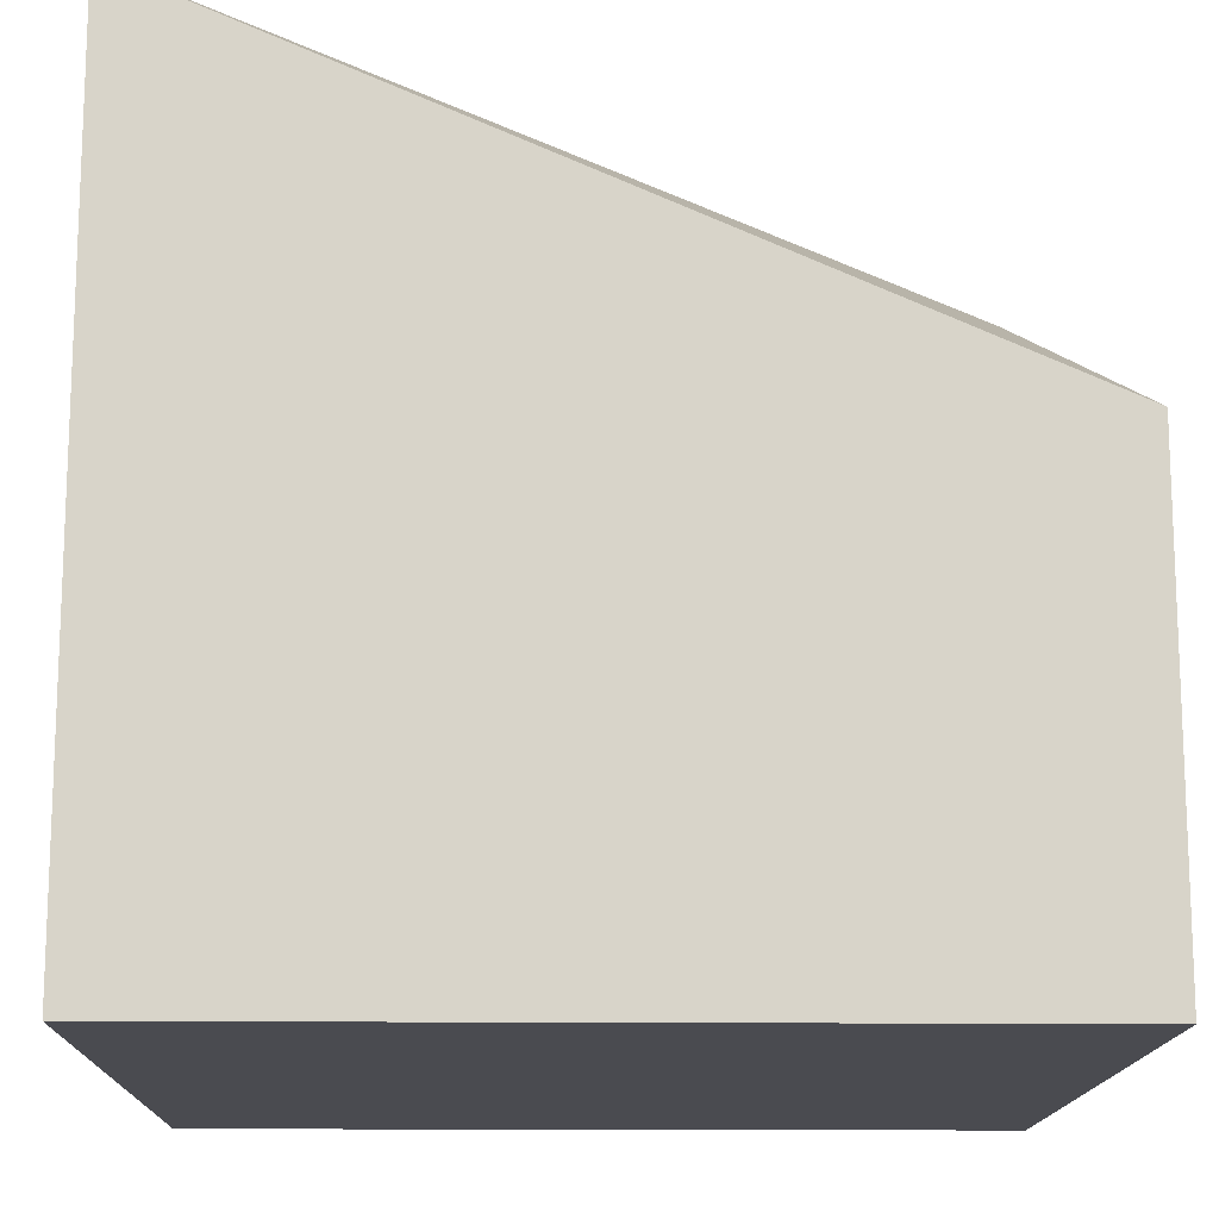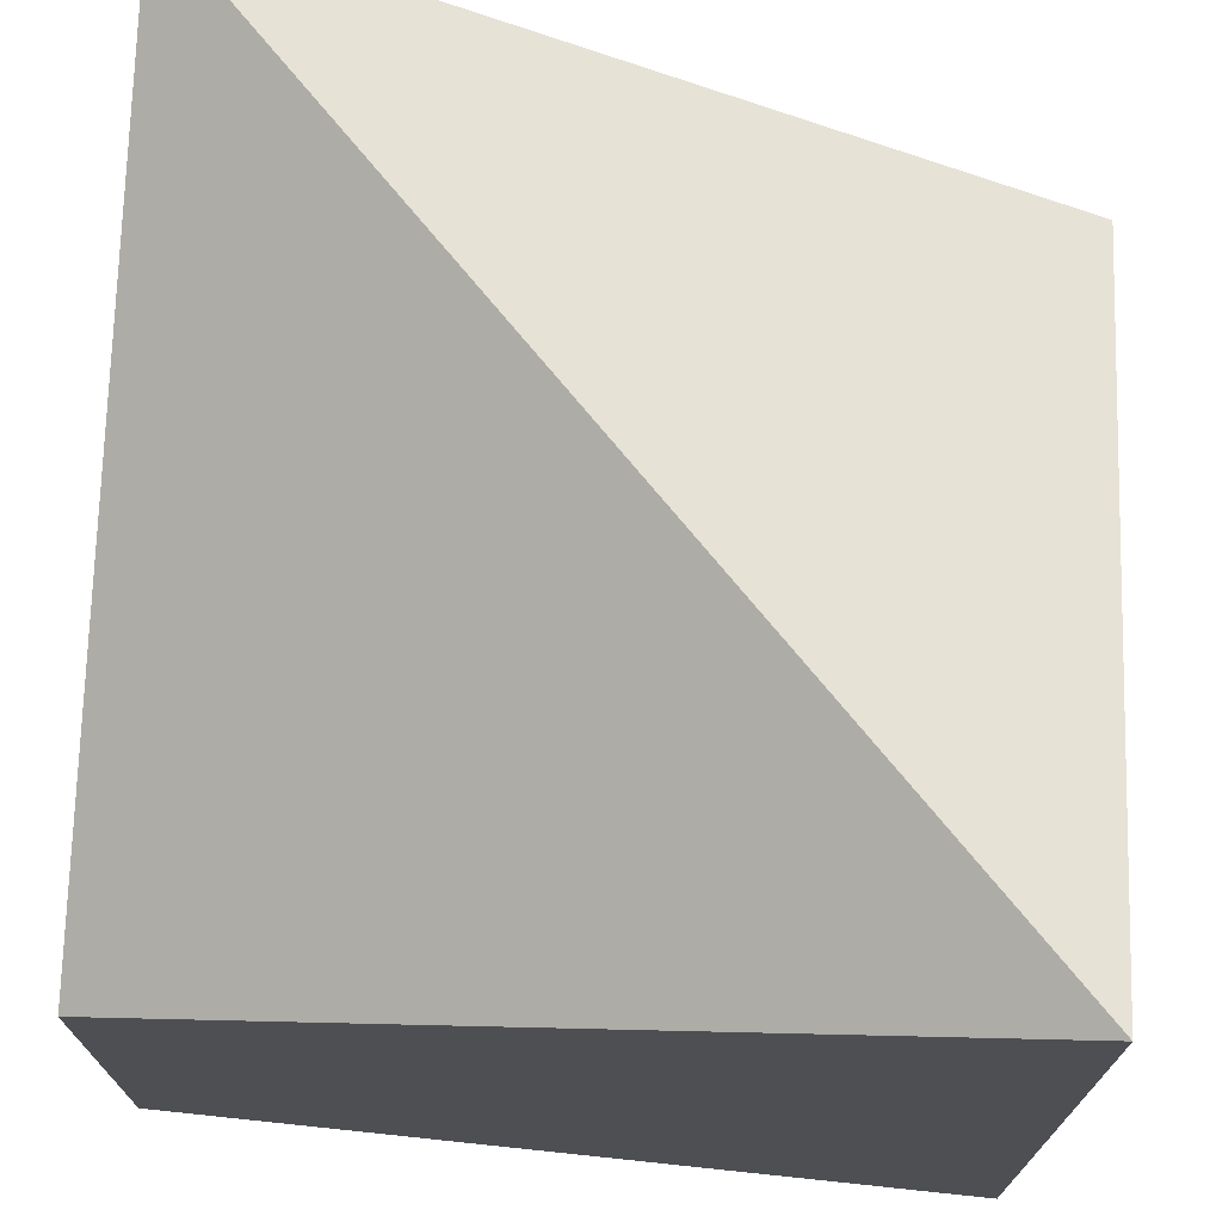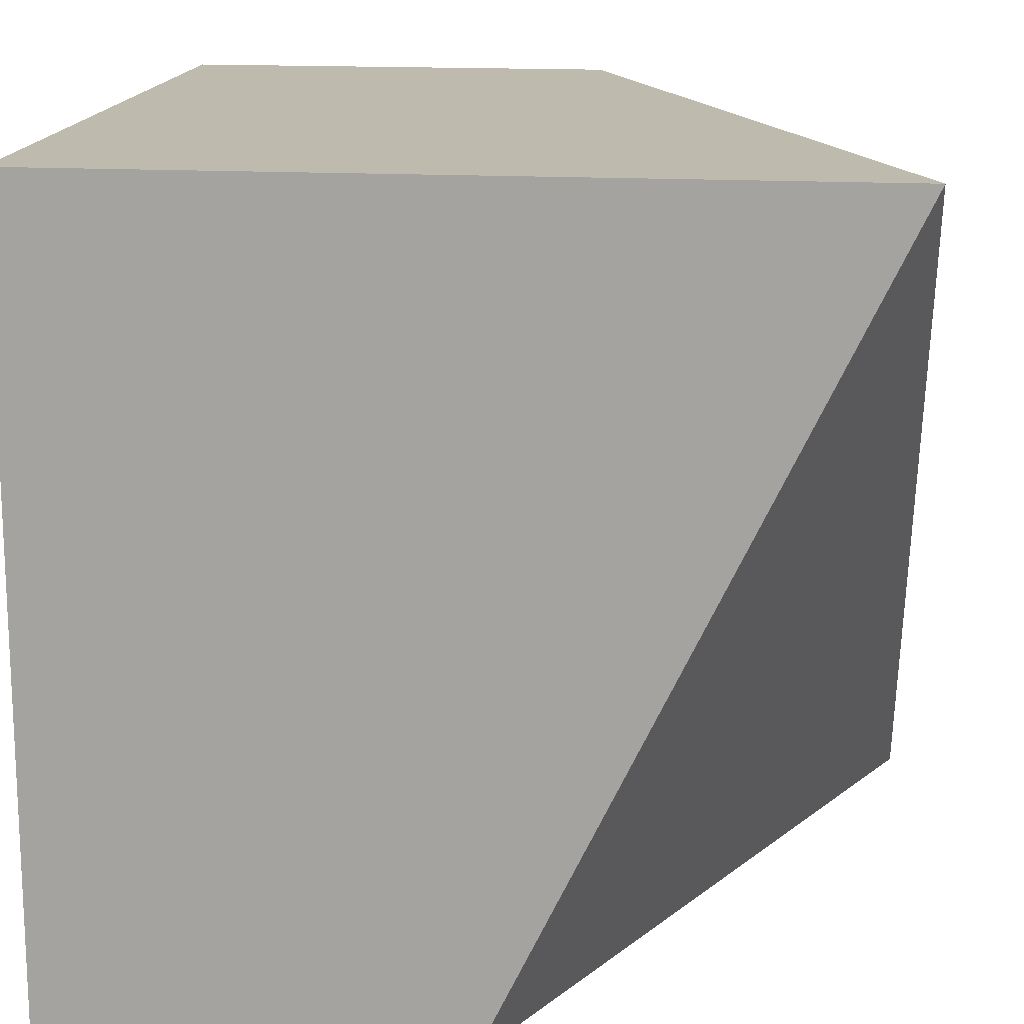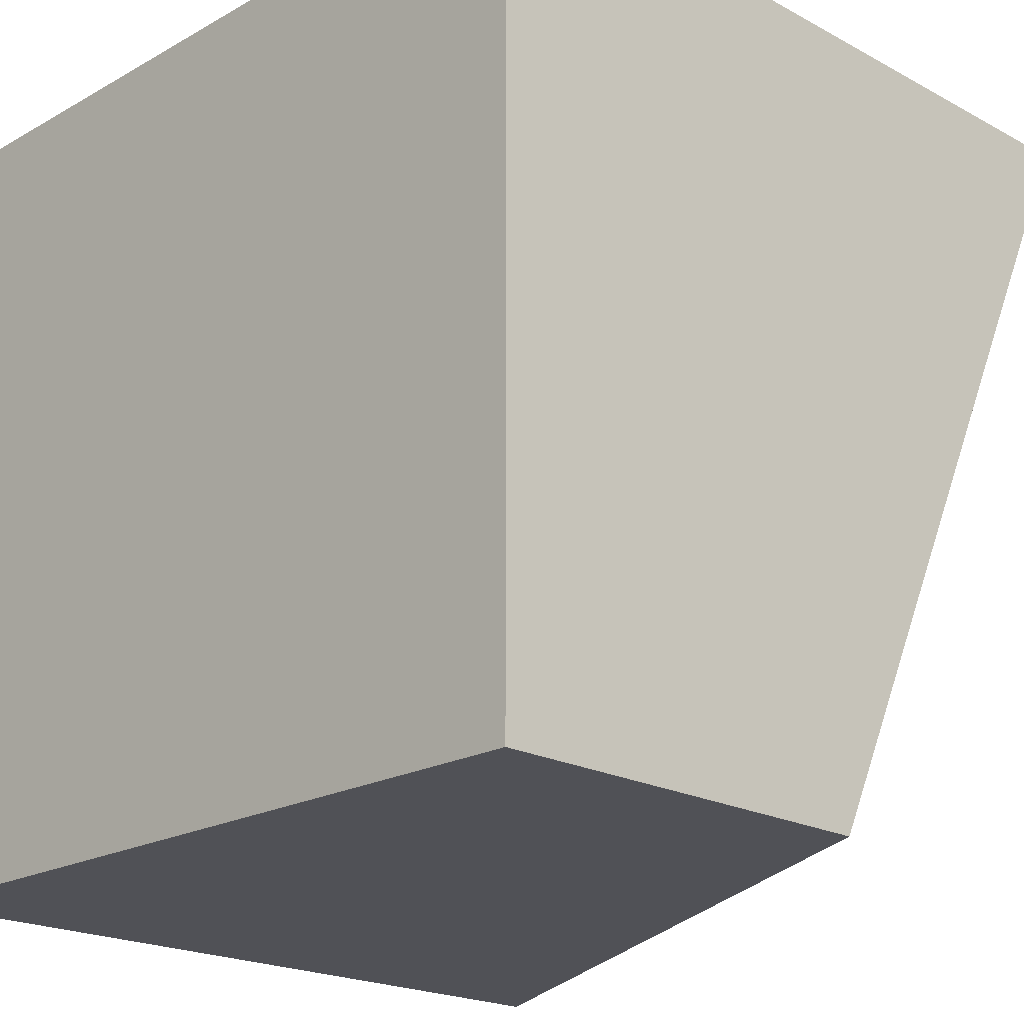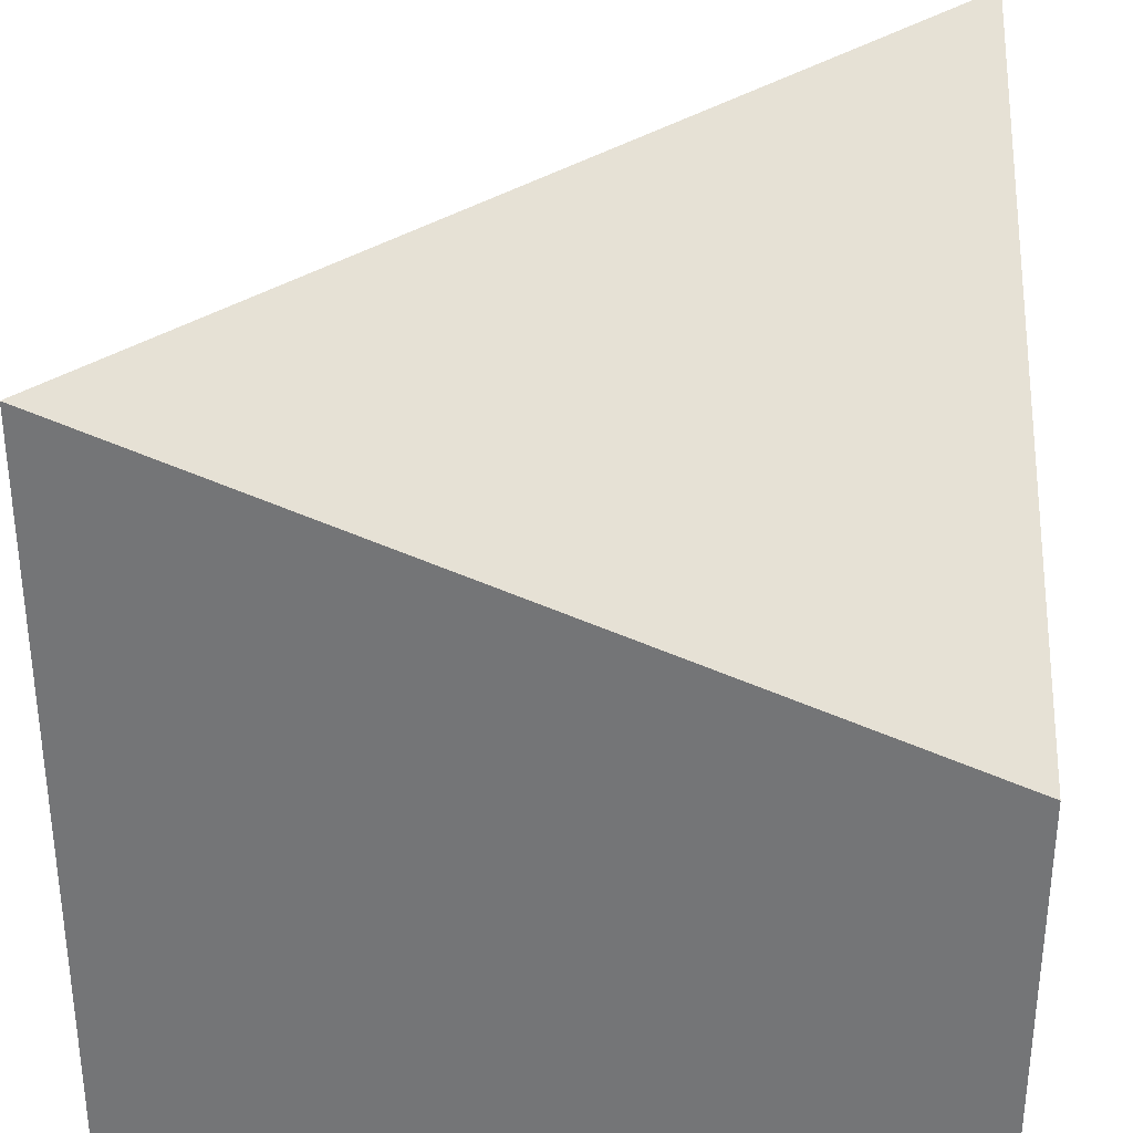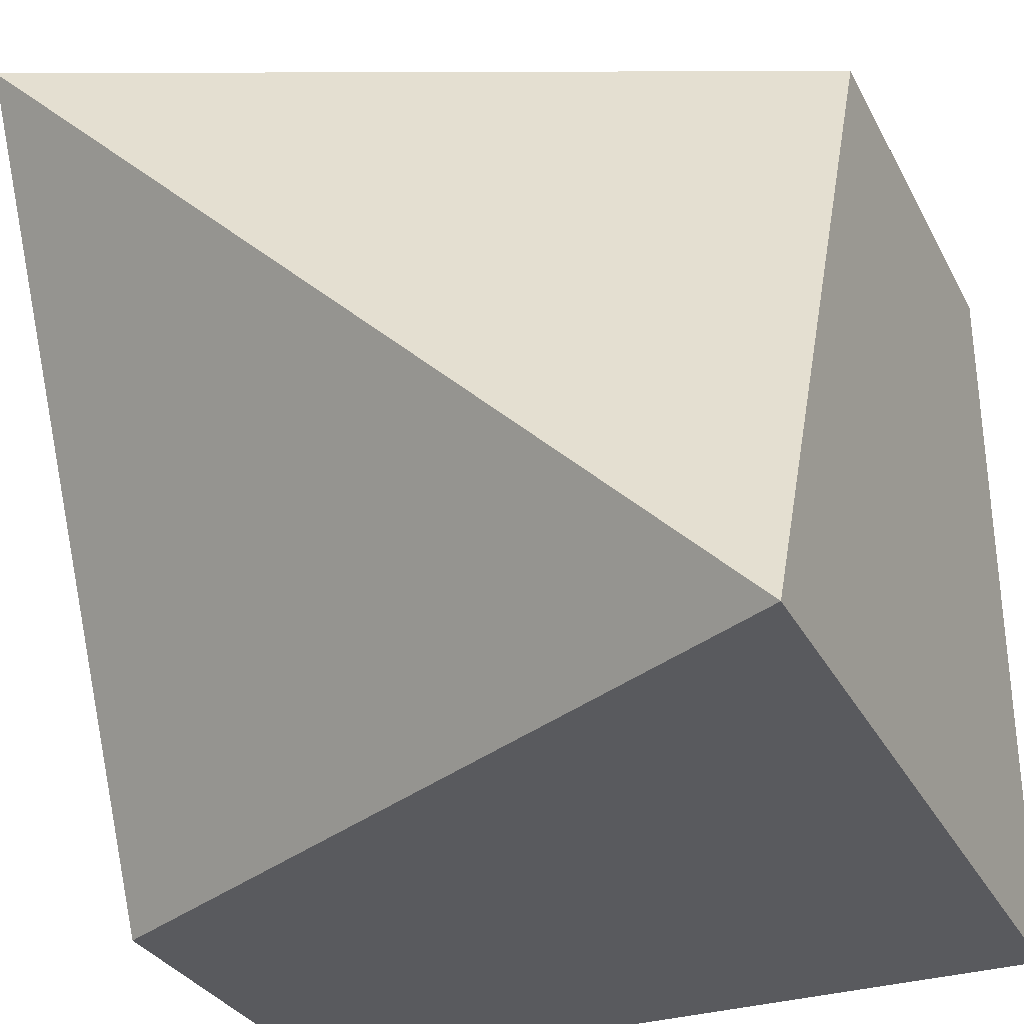
<metadata>
{"format":"obj","ext":"obj","renderer":"f3d","projection":"perspective","resolution":1024,"background":"white","views":[{"elev":-14.6,"azim":-91.2,"up":"+Y"},{"elev":71.9,"azim":6.0,"up":"+Y"},{"elev":15.7,"azim":96.8,"up":"+Z"},{"elev":-20.4,"azim":45.5,"up":"+Z"},{"elev":33.4,"azim":-88.3,"up":"+Y"},{"elev":-31.3,"azim":-156.2,"up":"+Z"}]}
</metadata>
<code>
o Cube_Cube.001
v 0 0 1
v 0 0.5641 1
v 0 0 0
v 0 1 0
v 1 0 1
v 1 1 1
v 1 0 0
v 1 0.5165 0
f 2 3 1
f 3 8 7
f 8 5 7
f 5 2 1
f 7 1 3
f 4 6 8
f 2 4 3
f 3 4 8
f 8 6 5
f 5 6 2
f 7 5 1
f 4 2 6

</code>
